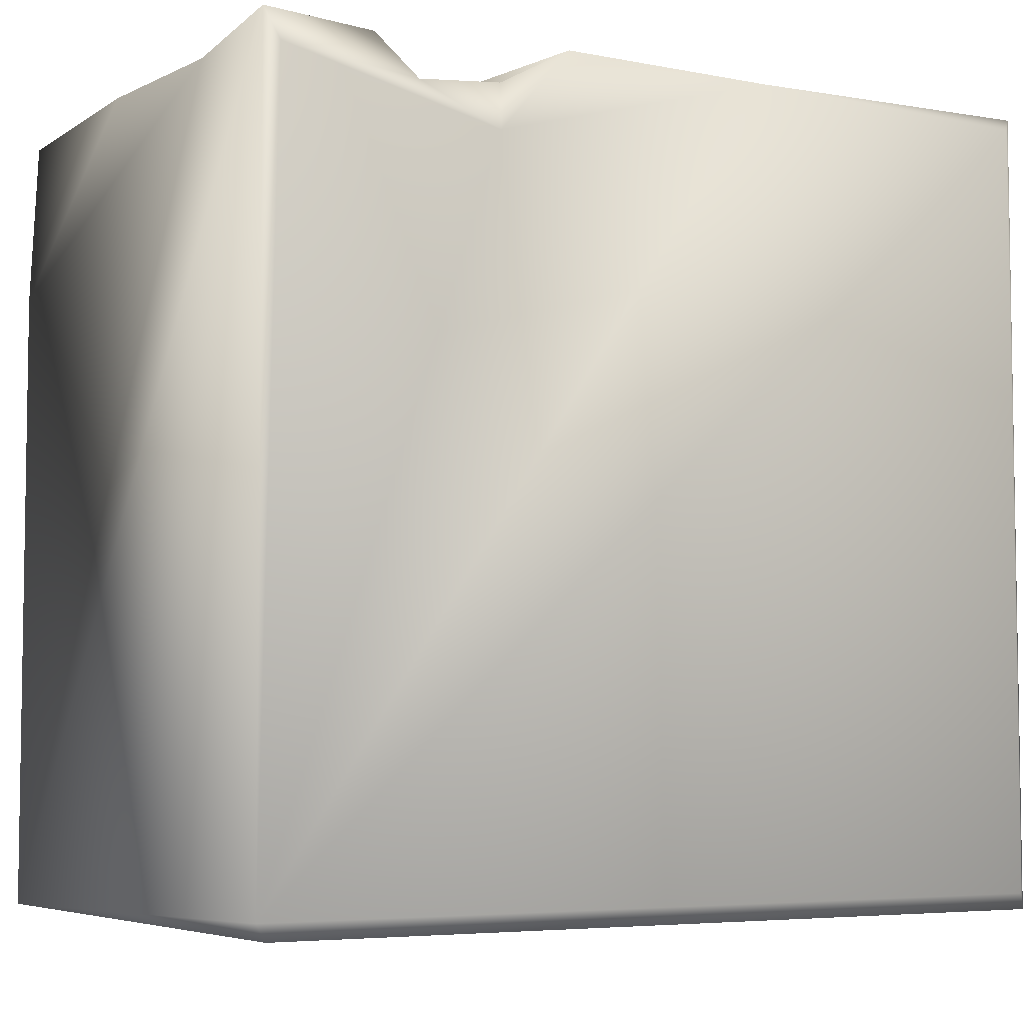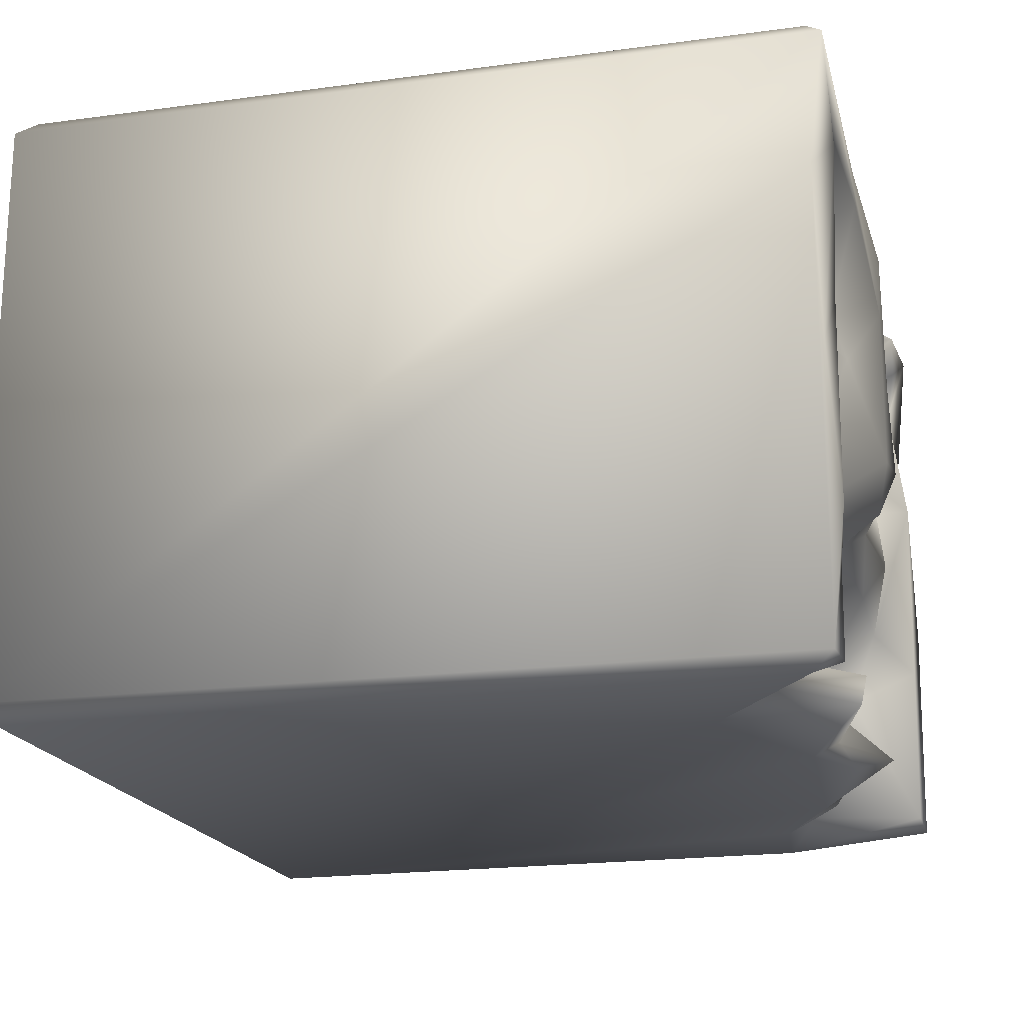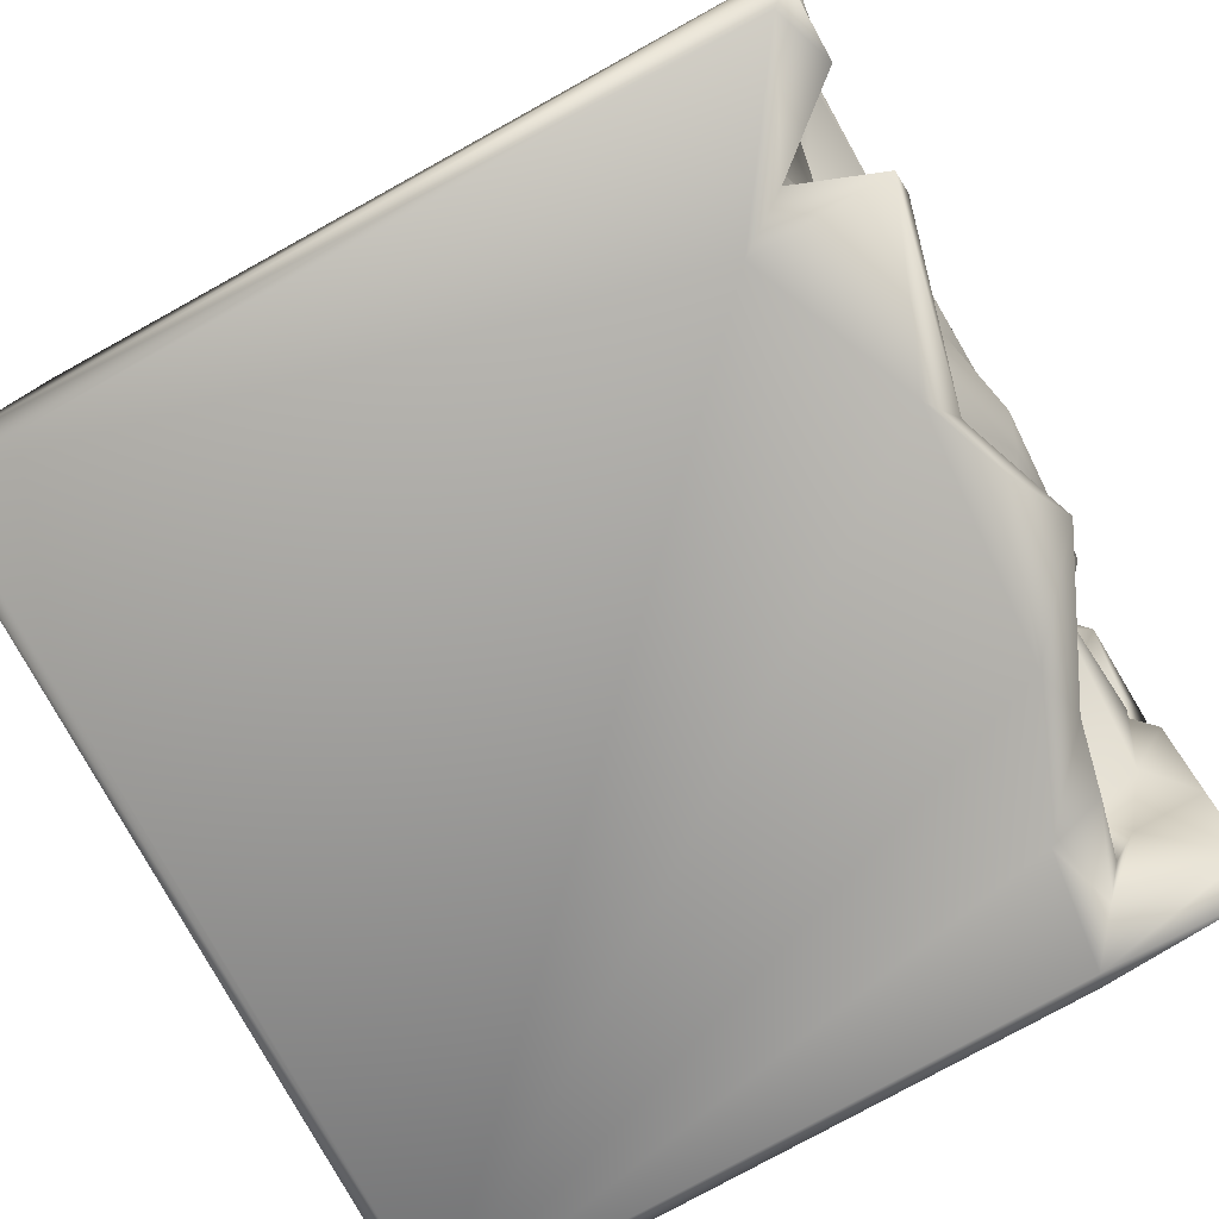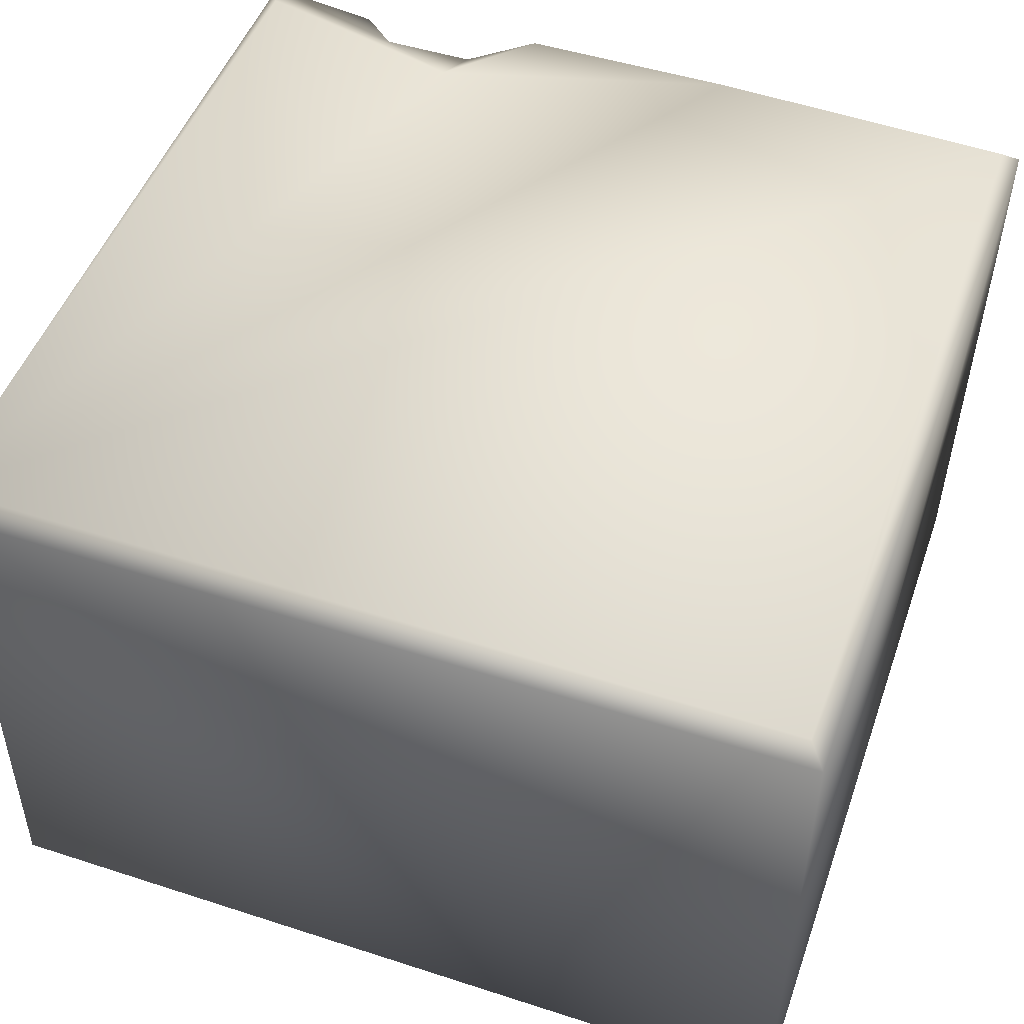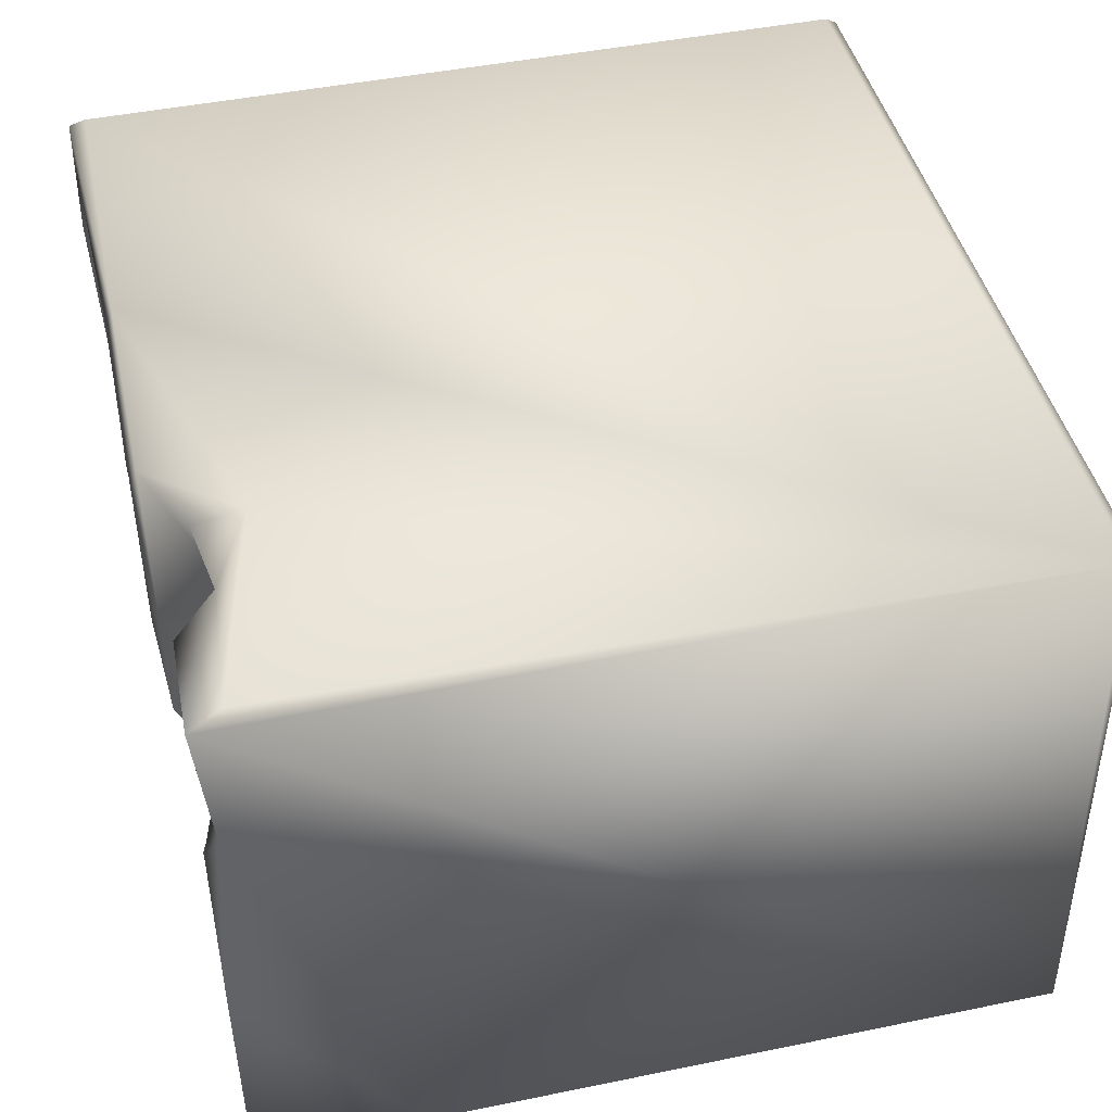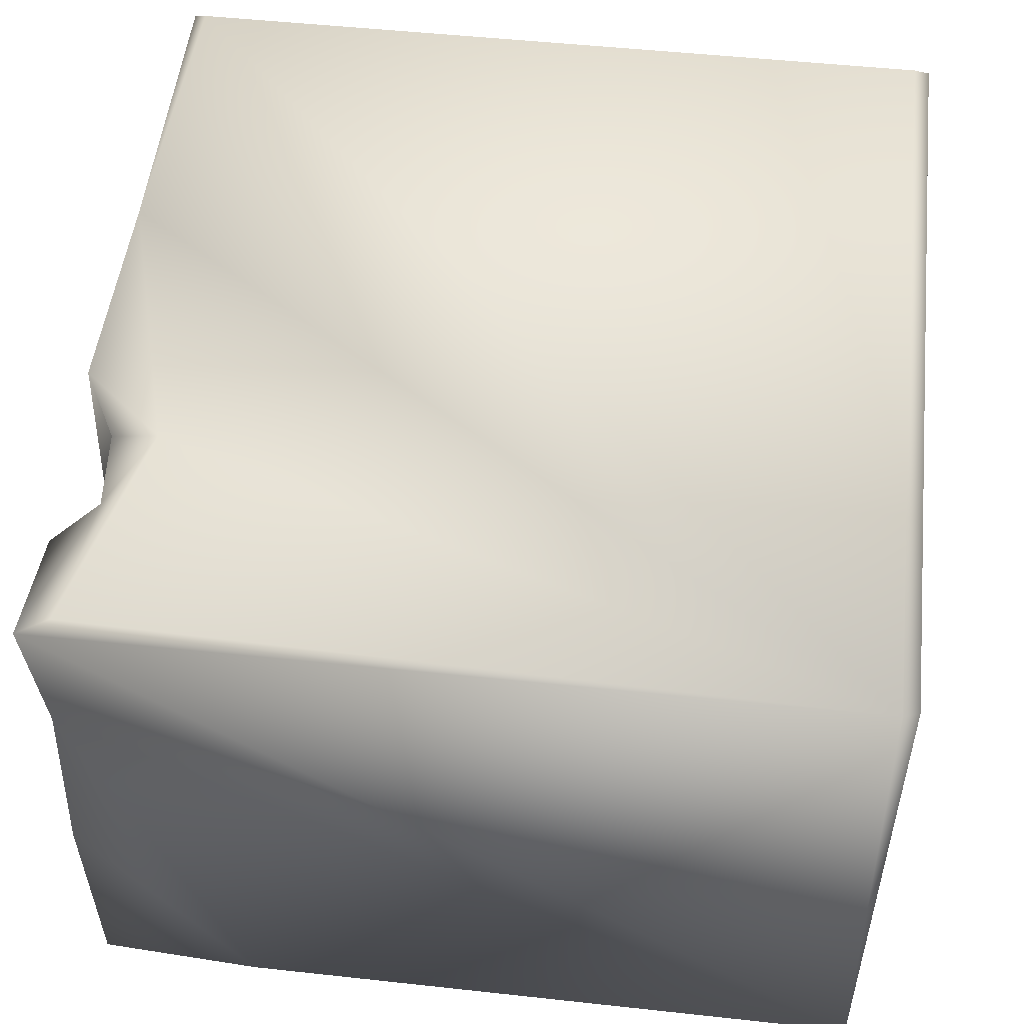
<metadata>
{"format":"obj","ext":"obj","renderer":"f3d","projection":"perspective","resolution":1024,"background":"white","views":[{"elev":-5.3,"azim":-29.9,"up":"+Y"},{"elev":-19.0,"azim":104.4,"up":"+Z"},{"elev":-78.5,"azim":118.9,"up":"+Z"},{"elev":50.9,"azim":19.5,"up":"+Z"},{"elev":44.7,"azim":-103.4,"up":"+Z"},{"elev":52.0,"azim":-83.3,"up":"+Z"}]}
</metadata>
<code>
o Liquid_Domain
v -8.479 -8.757 6.216
v -8.134 -9.109 5.864
v 8.134 -8.756 6.217
v 8.472 -9.101 5.87
v 8.484 -9.102 -5.867
v -8.485 -9.105 -5.863
v -8.134 -8.756 -6.217
v 8.134 -8.756 -6.217
v -8.155 6.295 6.188
v 8.458 7.053 5.877
v -8.479 3.59 -5.861
v 8.401 6.771 -5.901
v -8.404 6.933 5.983
v -8.132 3.702 -6.171
v 2.018 6.882 6.201
v -5.83 3.985 -6.163
v -3.111 5.164 -6.194
v 8.462 6.748 3.189
v 4.942 4.134 -6.199
v -3.787 5.262 6.204
v -8.384 6.656 3.234
v -7.386 4.415 -5.522
v -1.558 4.315 -1.895
v -2.926 3.654 -3.572
v 0.1587 4.033 -3.142
v 1.044 4.66 -4.526
v 1.664 5.522 -6.173
v -2.952 4.678 -2.049
v -5.968 4.066 -3.207
v 2.22 4.84 -3.981
v -0.5441 5.328 -4.401
v -5.644 5.098 -5.627
v -2.212 5.757 -0.6963
v -6.799 4.682 -2.418
v 3.425 4.947 -3.181
v -7.148 4.844 -4.479
v 5.873 4.737 -4.297
v -2.635 4.376 -4.313
v -8.335 6.852 -5.811
v 8.124 6.727 6.203
v -7.317 4.879 4.818
v -4.604 5.522 4.742
v -5.34 5.463 2.546
v -7.218 4.944 3.657
v 8.393 6.841 -0.2353
v 5.007 4.929 -2.139
v -7.378 5.374 -2.83
v 4.442 5.445 -4.95
v -4.25 5.41 -5.684
v -1.252 6.803 -5.664
v 5.636 5.191 -5.713
v -0.03314 6.168 -6.073
v 8.094 6.35 -6.209
v -5.42 5.772 5.41
v -8.037 6.501 4.509
v -4.031 5.915 3.262
v 3.925 5.301 2.817
v -6.646 6.213 1.56
v -5.117 5.799 1.23
v -8.359 6.91 -1.103
v 5.112 5.38 0.1828
v 5.392 5.469 -1.097
v 0.8533 5.847 -1.86
v 6.687 6.116 -2.297
v 7.344 6.839 -4.167
v 2.85 6.319 -5.298
v -7.698 6.779 -5.585
v 5.025 6.838 -6.033
v -5.363 6.035 6.008
v -3.602 6.24 5.837
v 4.253 5.636 3.649
v 6.395 5.78 3.995
v -7.389 6.904 1.79
v 4.18 5.84 1.934
v 6.487 5.884 0.08898
v 4.292 5.901 -1.265
v -4.037 6.065 -1.308
v 1.025 5.964 -5.76
v -2.289 6.965 6.089
v -7.385 6.717 5.344
v 6.603 6.27 2.123
v -3.635 6.973 1.42
v 7.531 6.971 0.8392
v -6.258 6.407 0.09737
v -6.87 6.002 -1.381
v -3.728 6.219 0.0584
v 2.249 5.992 -1.071
v -0.9591 6.807 -0.4121
v 4.542 6.902 -5.377
v 6.93 6.779 -5.735
v -6.15 6.849 5.782
v 2.034 6.276 2.935
v -2.7 6.97 2.84
v 2.798 6.033 0.2011
v -7.578 6.833 -2.179
v 3.3 7.021 4.801
v 6.475 6.931 4.802
v 7.75 7.104 3.886
v -0.4648 7.078 3.953
v 1.984 6.581 1.981
v -0.3739 7.072 0.5405
v 8.026 7.001 -3.161
f 1 2 3
f 2 4 3
f 4 2 5
f 5 2 6
f 6 2 1
f 5 6 7
f 8 5 7
f 10 3 4
f 6 11 7
f 53 5 8
f 10 4 5
f 12 5 53
f 1 9 13
f 3 40 1
f 40 3 10
f 1 13 6
f 7 11 14
f 1 15 20
f 7 14 16
f 7 16 17
f 8 19 53
f 8 7 19
f 7 27 19
f 13 21 6
f 16 14 22
f 20 9 1
f 25 24 23
f 25 38 24
f 7 17 27
f 1 40 15
f 5 18 10
f 21 11 6
f 34 28 29
f 24 29 28
f 23 24 28
f 26 25 30
f 29 24 36
f 25 31 38
f 26 31 25
f 38 36 24
f 22 32 16
f 23 28 33
f 34 29 36
f 35 30 25
f 5 12 18
f 36 32 22
f 11 39 14
f 17 16 49
f 16 32 49
f 43 41 42
f 43 44 41
f 28 34 77
f 25 63 35
f 36 47 34
f 46 48 35
f 22 47 36
f 48 30 35
f 37 48 46
f 18 12 45
f 48 66 30
f 49 32 36
f 38 49 36
f 50 49 38
f 31 50 38
f 51 48 37
f 27 17 52
f 19 51 53
f 20 69 9
f 41 55 80
f 54 42 41
f 41 44 55
f 56 43 42
f 44 43 59
f 44 59 58
f 21 60 11
f 62 61 75
f 33 28 77
f 62 46 76
f 34 85 77
f 63 25 23
f 76 46 35
f 34 47 85
f 87 35 63
f 76 35 87
f 62 64 46
f 37 46 64
f 26 30 66
f 37 65 51
f 78 31 26
f 67 22 14
f 39 67 14
f 27 52 78
f 19 27 68
f 20 70 69
f 15 79 20
f 69 42 54
f 55 44 73
f 71 57 92
f 72 57 71
f 73 44 58
f 72 74 57
f 92 57 100
f 57 74 100
f 74 94 100
f 61 94 74
f 61 74 75
f 61 76 94
f 23 33 63
f 61 62 76
f 75 64 62
f 76 87 94
f 47 22 67
f 78 50 31
f 66 78 26
f 51 19 68
f 69 54 91
f 70 42 69
f 54 41 91
f 41 80 91
f 13 55 21
f 71 96 97
f 72 71 97
f 56 82 43
f 72 81 74
f 59 43 82
f 75 74 81
f 75 81 83
f 58 59 84
f 86 84 59
f 77 84 86
f 33 77 86
f 33 88 63
f 88 87 63
f 77 85 84
f 47 95 85
f 60 39 11
f 65 37 64
f 48 89 66
f 51 89 48
f 50 78 52
f 50 17 49
f 52 17 50
f 51 90 53
f 69 13 9
f 69 91 13
f 70 20 79
f 42 70 79
f 42 93 56
f 93 42 79
f 97 98 72
f 71 92 96
f 21 55 73
f 81 72 98
f 93 82 56
f 83 81 98
f 59 82 86
f 100 94 101
f 58 85 73
f 58 84 85
f 94 87 101
f 33 86 82
f 82 88 33
f 88 101 87
f 73 85 95
f 75 83 64
f 45 12 102
f 47 67 95
f 65 90 51
f 78 66 89
f 68 89 51
f 27 78 68
f 12 53 90
f 15 40 10
f 80 55 13
f 91 80 13
f 15 99 79
f 10 96 15
f 96 99 15
f 97 96 10
f 10 98 97
f 10 18 98
f 79 99 93
f 96 92 99
f 99 82 93
f 92 100 99
f 100 101 99
f 73 60 21
f 101 82 99
f 18 45 98
f 45 83 98
f 101 88 82
f 73 95 60
f 45 102 83
f 83 65 64
f 102 65 83
f 95 67 60
f 67 39 60
f 102 12 65
f 90 65 12
f 78 89 68

</code>
